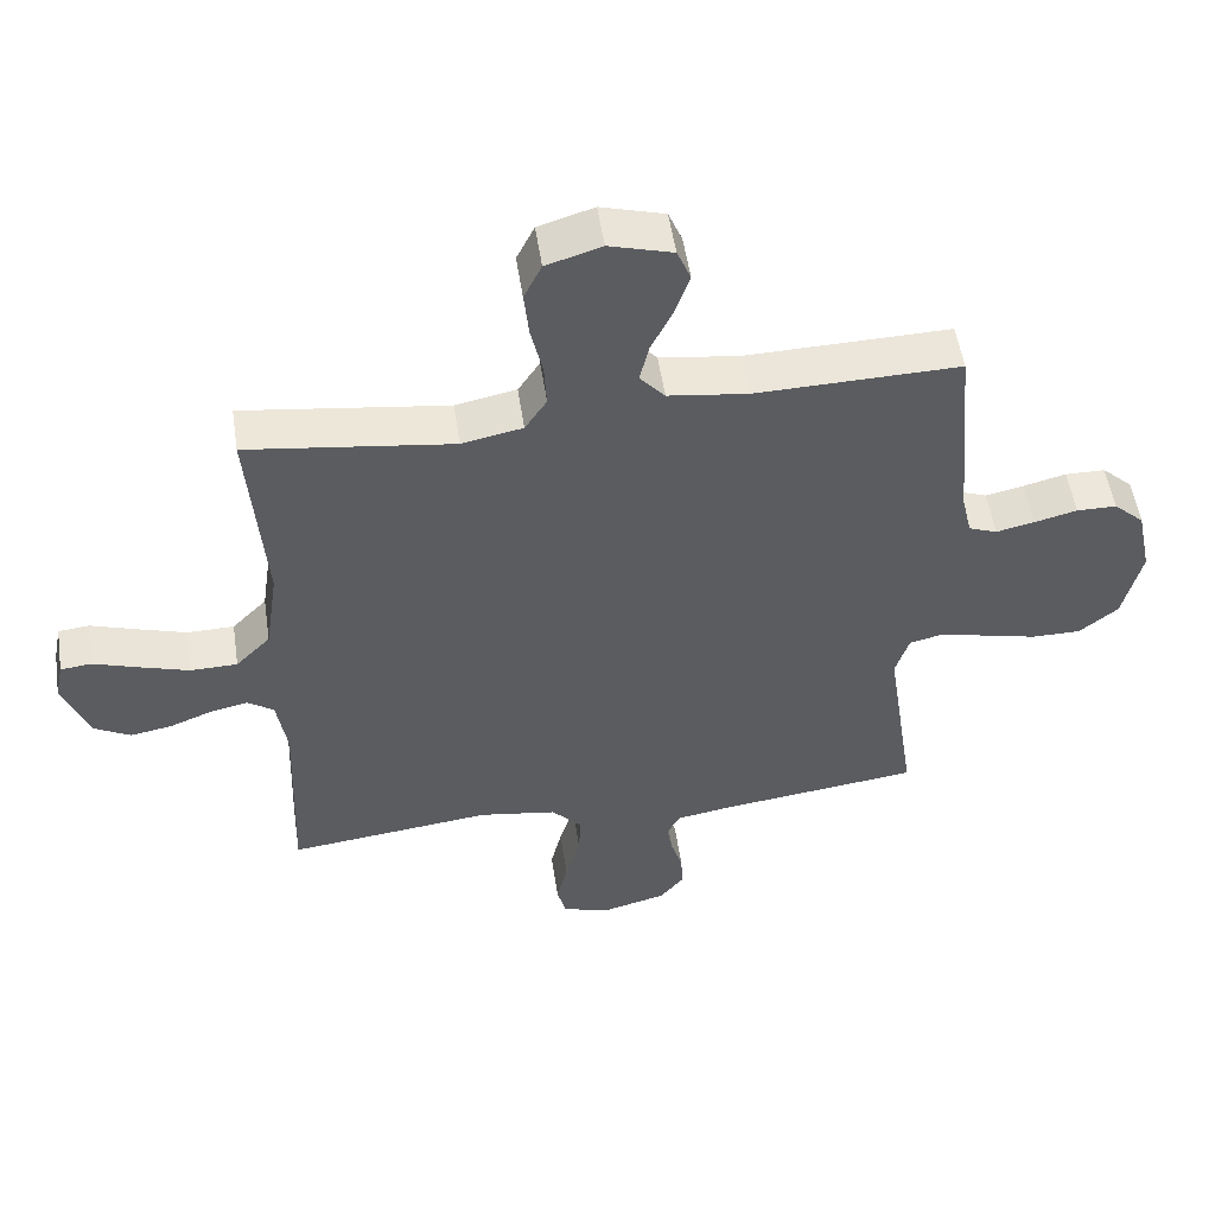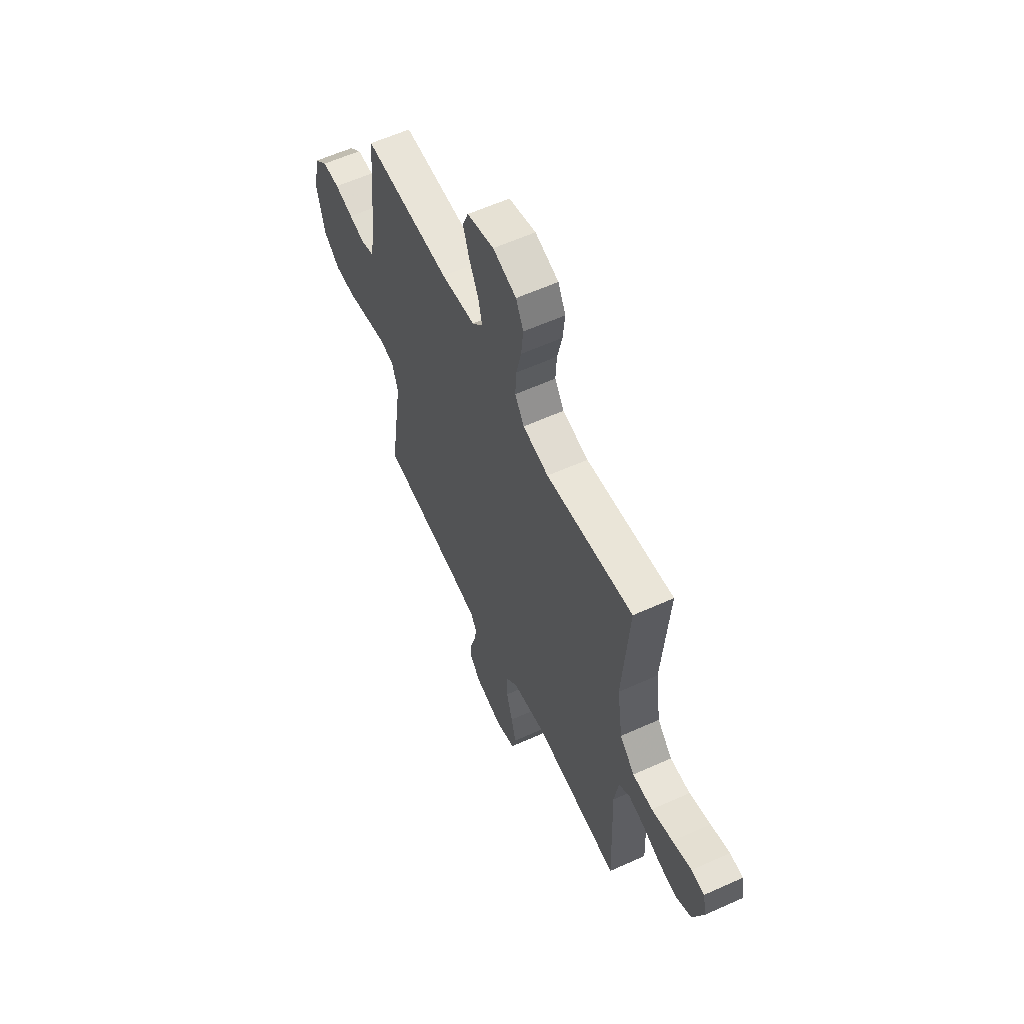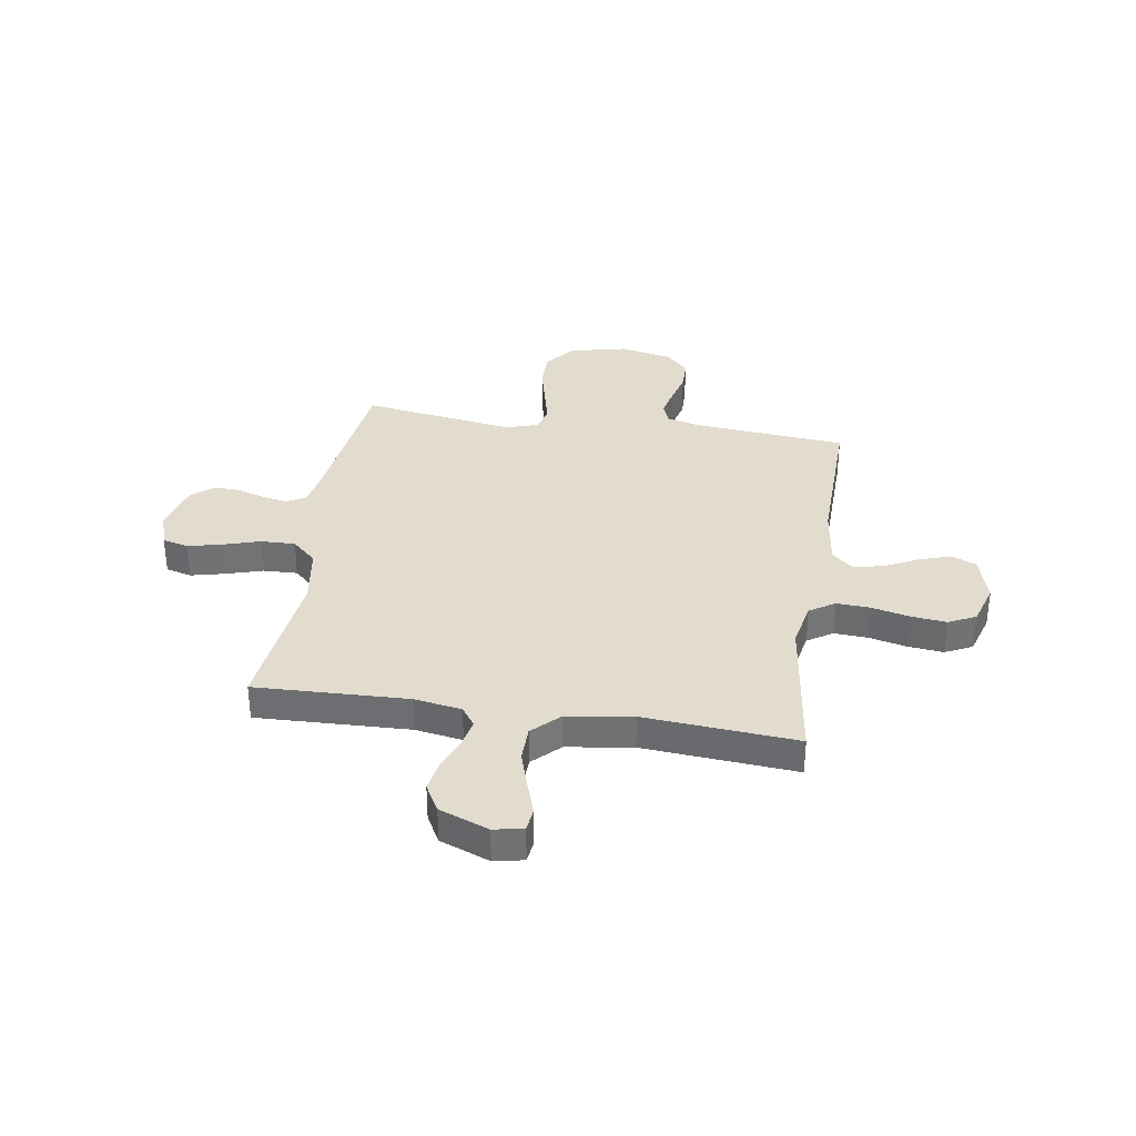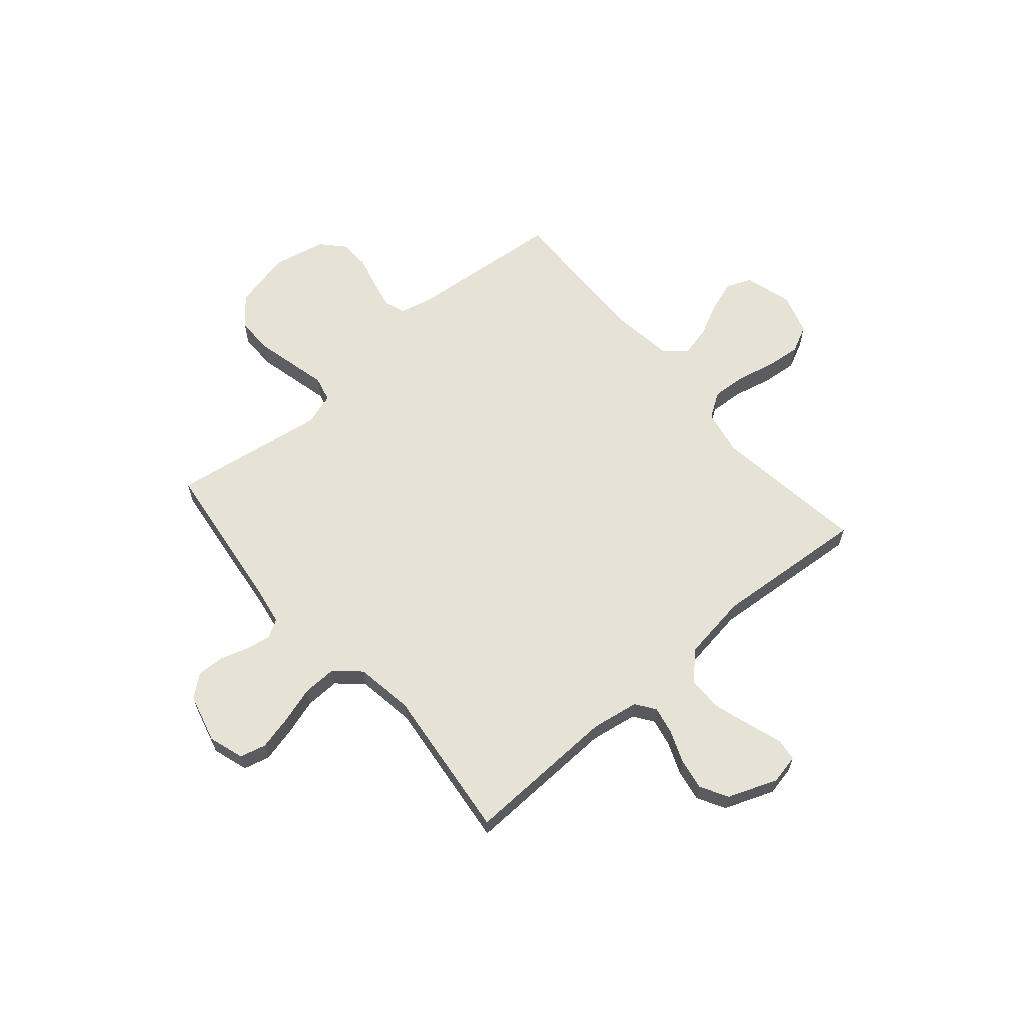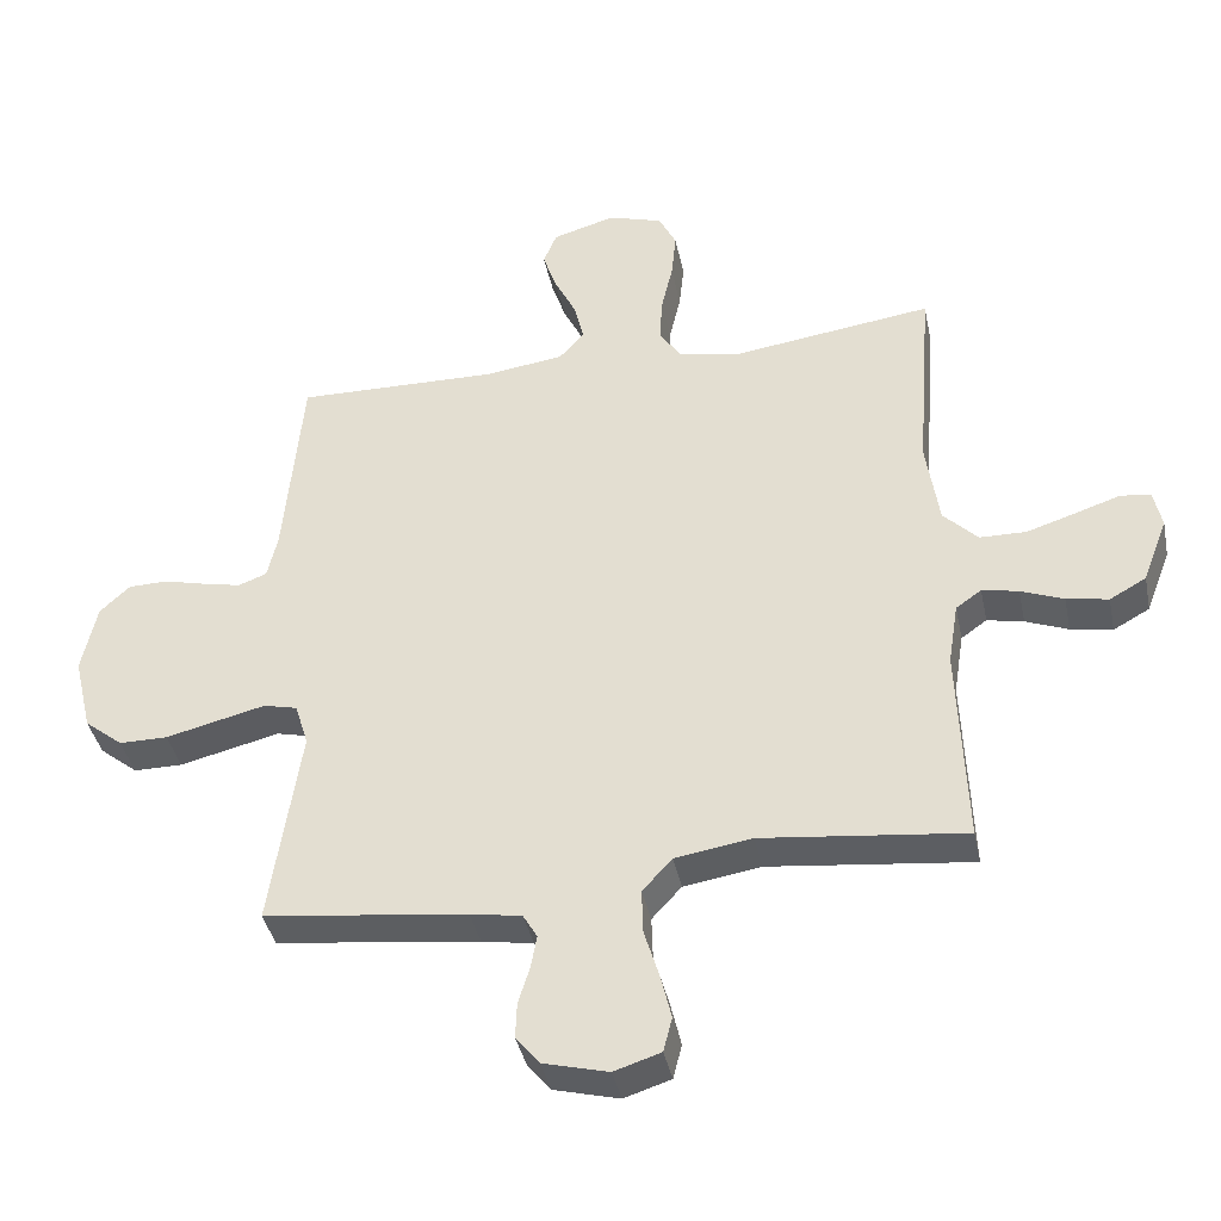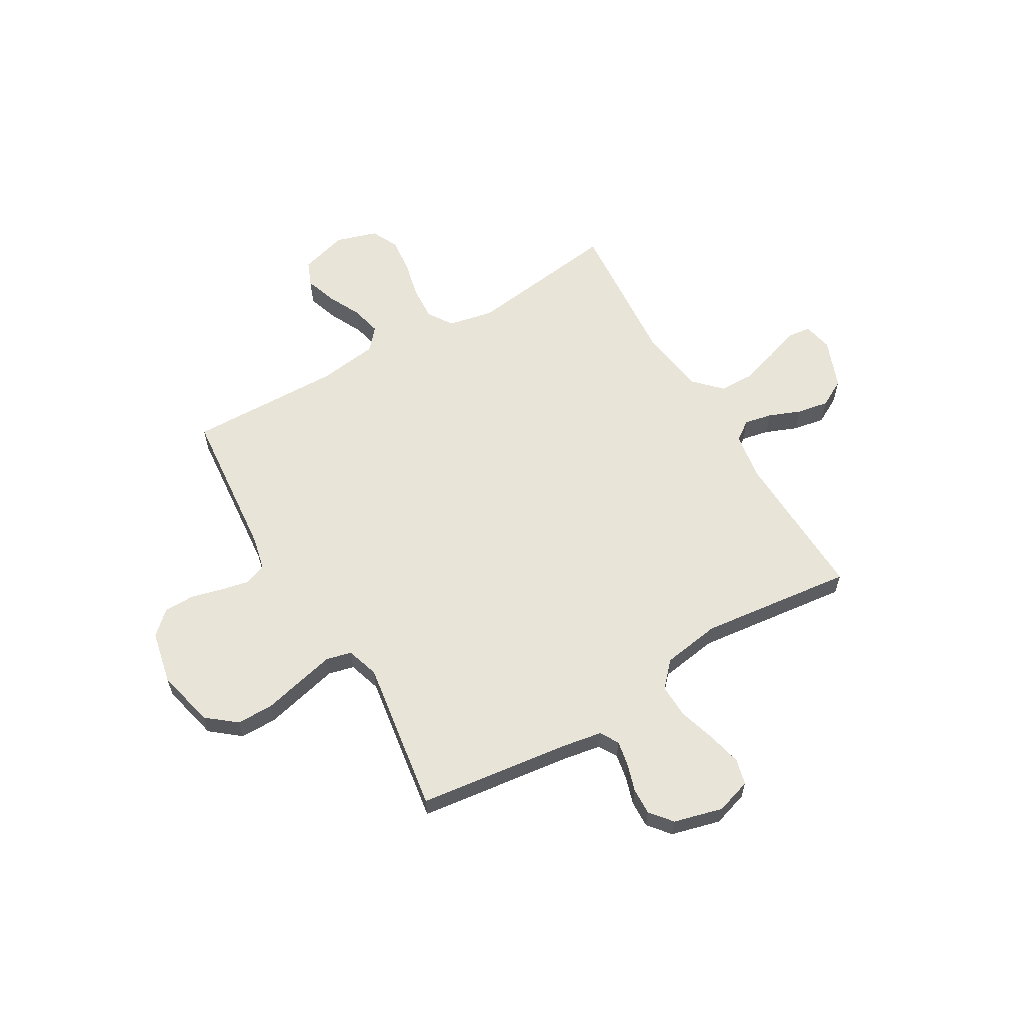
<metadata>
{"format":"obj","ext":"obj","renderer":"f3d","projection":"perspective","resolution":1024,"background":"white","views":[{"elev":53.0,"azim":-8.6,"up":"+Z"},{"elev":59.4,"azim":-114.9,"up":"+Z"},{"elev":34.7,"azim":-81.1,"up":"+Y"},{"elev":63.1,"azim":-130.6,"up":"+Y"},{"elev":-39.5,"azim":-168.4,"up":"+Z"},{"elev":60.5,"azim":149.7,"up":"+Y"}]}
</metadata>
<code>
v 0.5 0.07 -0.5
v 0.2 0.07 -0.537
v 0.124 0.07 -0.55
v 0.103 0.07 -0.586
v 0.112 0.07 -0.635
v 0.129 0.07 -0.69
v 0.131 0.07 -0.743
v 0.096 0.07 -0.786
v 0 0.07 -0.811
v -0.069 0.07 -0.789
v -0.082 0.07 -0.738
v -0.066 0.07 -0.671
v -0.044 0.07 -0.599
v -0.042 0.07 -0.532
v -0.086 0.07 -0.484
v -0.2 0.07 -0.466
v -0.5 0.07 -0.5
v -0.489 0.07 -0.2
v -0.504 0.07 -0.107
v -0.542 0.07 -0.08
v -0.596 0.07 -0.091
v -0.659 0.07 -0.116
v -0.721 0.07 -0.127
v -0.775 0.07 -0.097
v -0.812 0.07 0
v -0.8 0.07 0.058
v -0.755 0.07 0.063
v -0.689 0.07 0.041
v -0.616 0.07 0.018
v -0.547 0.07 0.019
v -0.496 0.07 0.071
v -0.477 0.07 0.2
v -0.5 0.07 0.5
v -0.2 0.07 0.459
v -0.111 0.07 0.477
v -0.079 0.07 0.526
v -0.083 0.07 0.593
v -0.1 0.07 0.667
v -0.107 0.07 0.736
v -0.081 0.07 0.789
v 0 0.07 0.814
v 0.093 0.07 0.787
v 0.113 0.07 0.738
v 0.092 0.07 0.676
v 0.06 0.07 0.611
v 0.046 0.07 0.552
v 0.083 0.07 0.51
v 0.2 0.07 0.494
v 0.5 0.07 0.5
v 0.527 0.07 0.2
v 0.542 0.07 0.135
v 0.584 0.07 0.119
v 0.64 0.07 0.131
v 0.703 0.07 0.147
v 0.762 0.07 0.146
v 0.807 0.07 0.104
v 0.829 0.07 0
v 0.802 0.07 -0.114
v 0.745 0.07 -0.16
v 0.673 0.07 -0.16
v 0.595 0.07 -0.141
v 0.525 0.07 -0.124
v 0.475 0.07 -0.136
v 0.455 0.07 -0.2
v 0.5 0 -0.5
v 0.2 0 -0.537
v 0.124 0 -0.55
v 0.103 0 -0.586
v 0.112 0 -0.635
v 0.129 0 -0.69
v 0.131 0 -0.743
v 0.096 0 -0.786
v 0 0 -0.811
v -0.069 0 -0.789
v -0.082 0 -0.738
v -0.066 0 -0.671
v -0.044 0 -0.599
v -0.042 0 -0.532
v -0.086 0 -0.484
v -0.2 0 -0.466
v -0.5 0 -0.5
v -0.489 0 -0.2
v -0.504 0 -0.107
v -0.542 0 -0.08
v -0.596 0 -0.091
v -0.659 0 -0.116
v -0.721 0 -0.127
v -0.775 0 -0.097
v -0.812 0 0
v -0.8 0 0.058
v -0.755 0 0.063
v -0.689 0 0.041
v -0.616 0 0.018
v -0.547 0 0.019
v -0.496 0 0.071
v -0.477 0 0.2
v -0.5 0 0.5
v -0.2 0 0.459
v -0.111 0 0.477
v -0.079 0 0.526
v -0.083 0 0.593
v -0.1 0 0.667
v -0.107 0 0.736
v -0.081 0 0.789
v 0 0 0.814
v 0.093 0 0.787
v 0.113 0 0.738
v 0.092 0 0.676
v 0.06 0 0.611
v 0.046 0 0.552
v 0.083 0 0.51
v 0.2 0 0.494
v 0.5 0 0.5
v 0.527 0 0.2
v 0.542 0 0.135
v 0.584 0 0.119
v 0.64 0 0.131
v 0.703 0 0.147
v 0.762 0 0.146
v 0.807 0 0.104
v 0.829 0 0
v 0.802 0 -0.114
v 0.745 0 -0.16
v 0.673 0 -0.16
v 0.595 0 -0.141
v 0.525 0 -0.124
v 0.475 0 -0.136
v 0.455 0 -0.2
f 59 60 61
f 58 59 61
f 57 58 61
f 56 57 61
f 55 56 61
f 54 55 61
f 53 54 61
f 52 53 61 62
f 51 52 62 63
f 48 49 50
f 51 63 64
f 50 51 64
f 48 50 64
f 47 48 64
f 43 44 45
f 42 43 45
f 41 42 45
f 40 41 45
f 39 40 45
f 38 39 45
f 37 38 45
f 36 37 45 46
f 64 1 2
f 47 64 2
f 46 47 2
f 36 46 2
f 35 36 2
f 26 27 28
f 25 26 28
f 24 25 28
f 23 24 28
f 22 23 28
f 21 22 28
f 20 21 28 29
f 19 20 29 30
f 16 17 18
f 15 16 18 19
f 11 12 13
f 10 11 13
f 9 10 13
f 8 9 13
f 7 8 13
f 6 7 13
f 5 6 13
f 4 5 13 14
f 3 4 14 15
f 3 15 19
f 2 3 19
f 35 2 19
f 34 35 19
f 19 30 31
f 19 31 32
f 34 19 32
f 32 33 34
f 125 124 123
f 125 123 122
f 125 122 121
f 125 121 120
f 125 120 119
f 125 119 118
f 125 118 117
f 126 125 117 116
f 127 126 116 115
f 114 113 112
f 128 127 115
f 128 115 114
f 128 114 112
f 128 112 111
f 109 108 107
f 109 107 106
f 109 106 105
f 109 105 104
f 109 104 103
f 109 103 102
f 109 102 101
f 110 109 101 100
f 66 65 128
f 66 128 111
f 66 111 110
f 66 110 100
f 66 100 99
f 92 91 90
f 92 90 89
f 92 89 88
f 92 88 87
f 92 87 86
f 92 86 85
f 93 92 85 84
f 94 93 84 83
f 82 81 80
f 83 82 80 79
f 77 76 75
f 77 75 74
f 77 74 73
f 77 73 72
f 77 72 71
f 77 71 70
f 77 70 69
f 78 77 69 68
f 79 78 68 67
f 83 79 67
f 83 67 66
f 83 66 99
f 83 99 98
f 95 94 83
f 96 95 83
f 96 83 98
f 98 97 96
f 1 65 66 2
f 2 66 67 3
f 3 67 68 4
f 4 68 69 5
f 5 69 70 6
f 6 70 71 7
f 7 71 72 8
f 8 72 73 9
f 9 73 74 10
f 10 74 75 11
f 11 75 76 12
f 12 76 77 13
f 13 77 78 14
f 14 78 79 15
f 15 79 80 16
f 16 80 81 17
f 17 81 82 18
f 18 82 83 19
f 19 83 84 20
f 20 84 85 21
f 21 85 86 22
f 22 86 87 23
f 23 87 88 24
f 24 88 89 25
f 25 89 90 26
f 26 90 91 27
f 27 91 92 28
f 28 92 93 29
f 29 93 94 30
f 30 94 95 31
f 31 95 96 32
f 32 96 97 33
f 33 97 98 34
f 34 98 99 35
f 35 99 100 36
f 36 100 101 37
f 37 101 102 38
f 38 102 103 39
f 39 103 104 40
f 40 104 105 41
f 41 105 106 42
f 42 106 107 43
f 43 107 108 44
f 44 108 109 45
f 45 109 110 46
f 46 110 111 47
f 47 111 112 48
f 48 112 113 49
f 49 113 114 50
f 50 114 115 51
f 51 115 116 52
f 52 116 117 53
f 53 117 118 54
f 54 118 119 55
f 55 119 120 56
f 56 120 121 57
f 57 121 122 58
f 58 122 123 59
f 59 123 124 60
f 60 124 125 61
f 61 125 126 62
f 62 126 127 63
f 63 127 128 64
f 64 128 65 1

</code>
